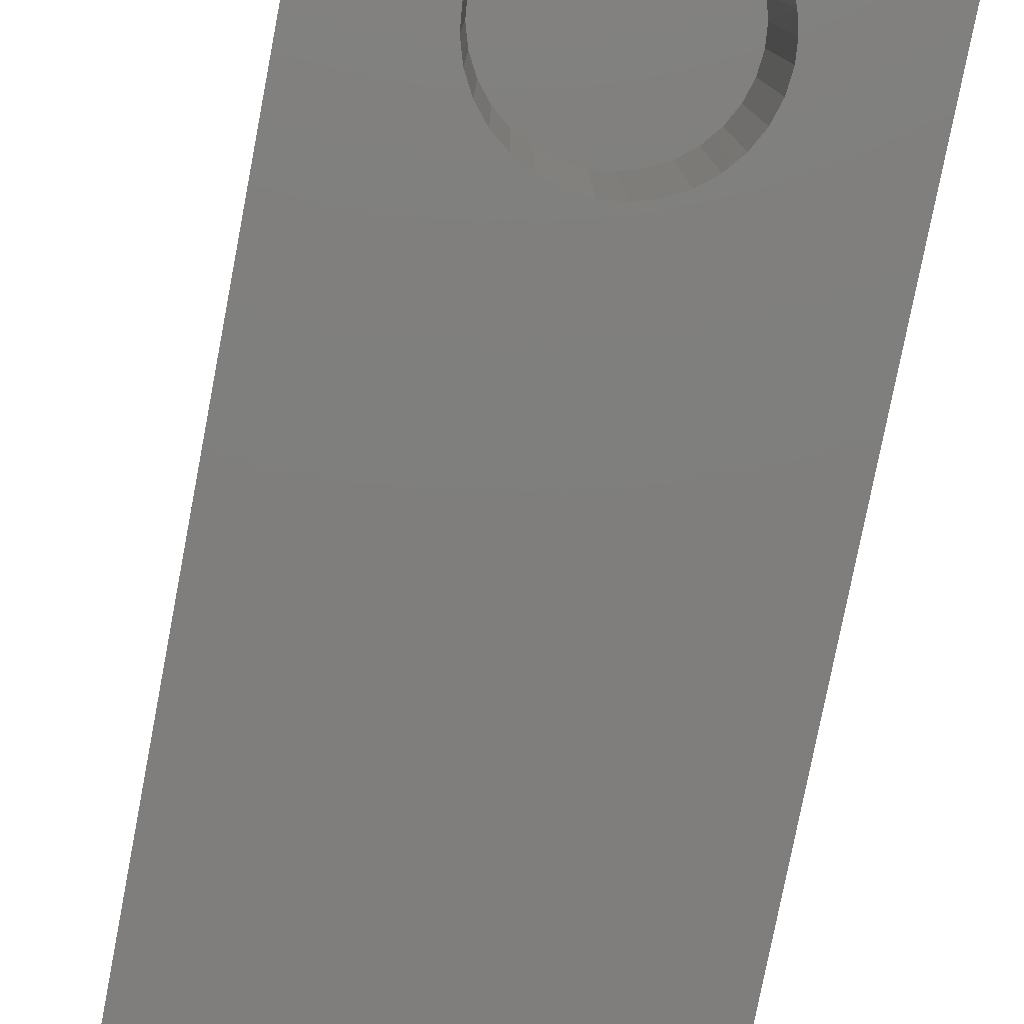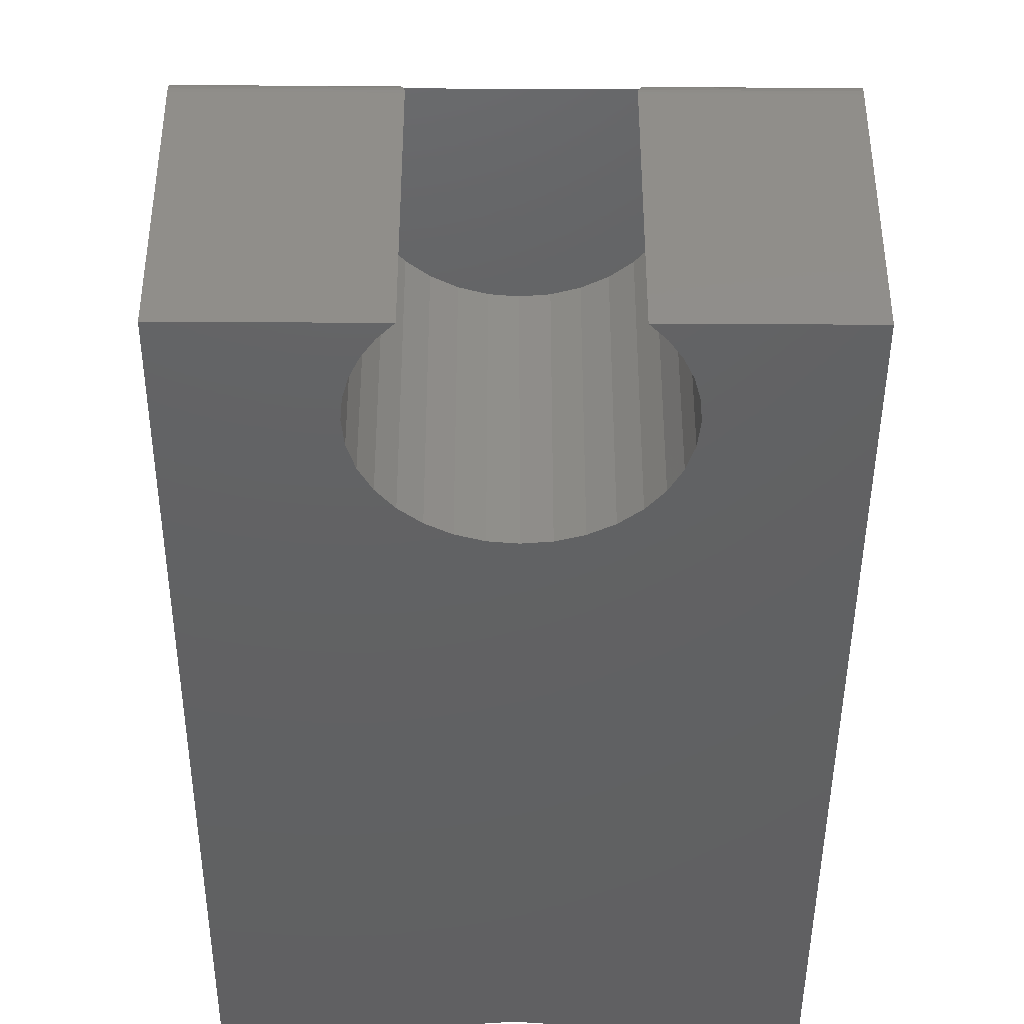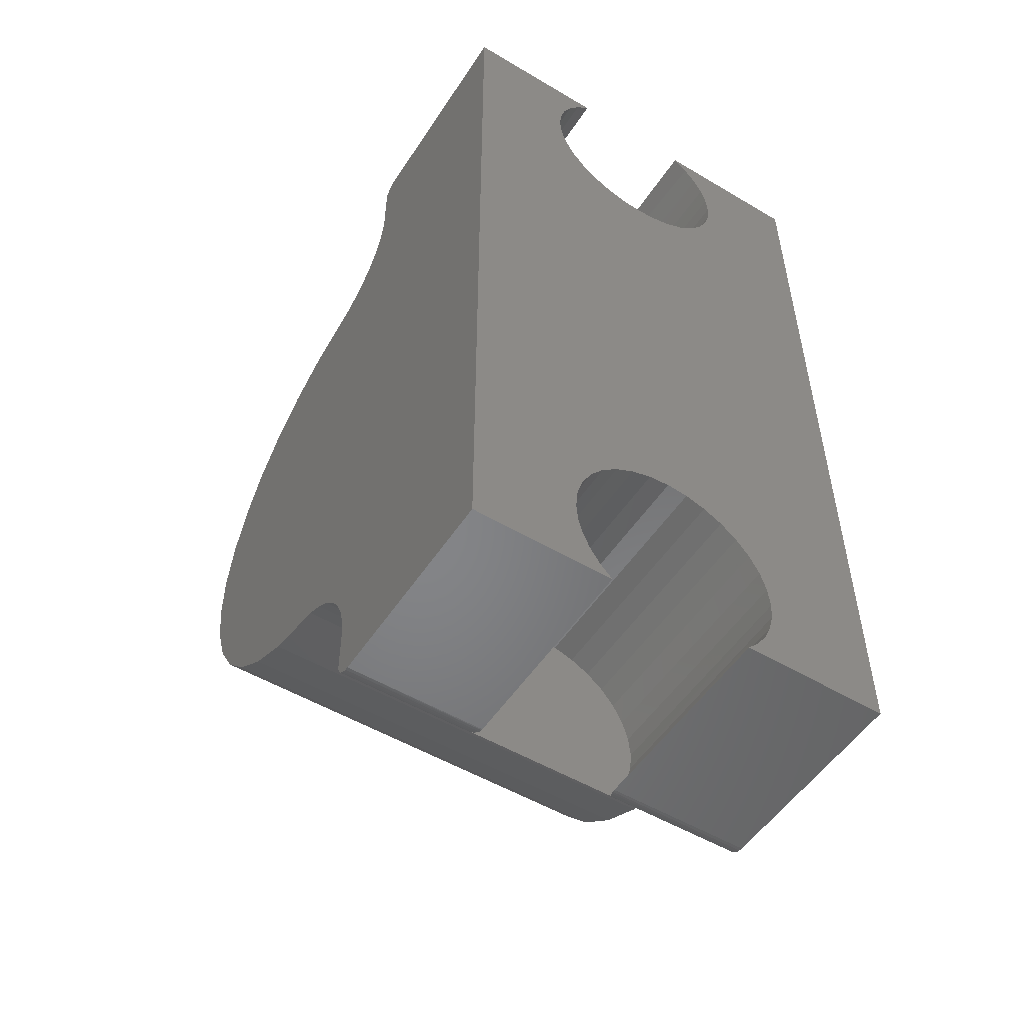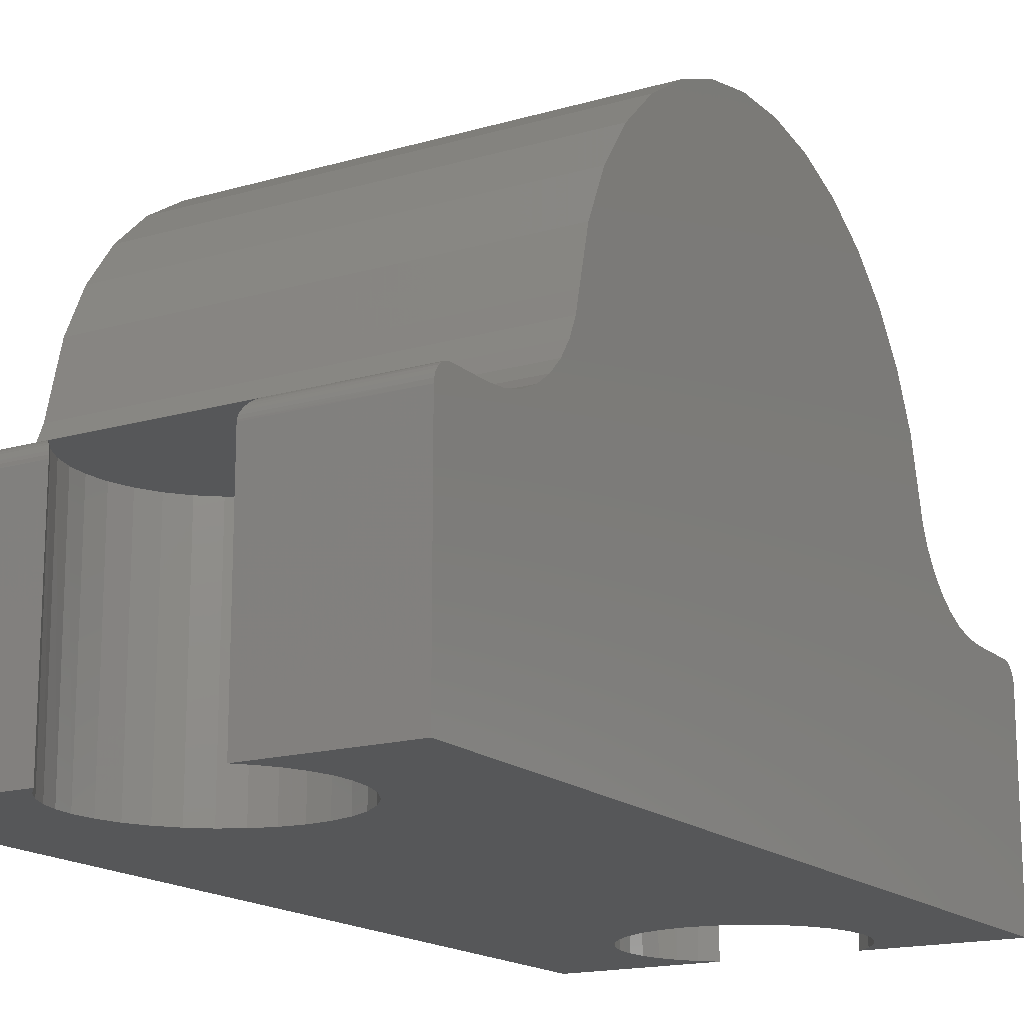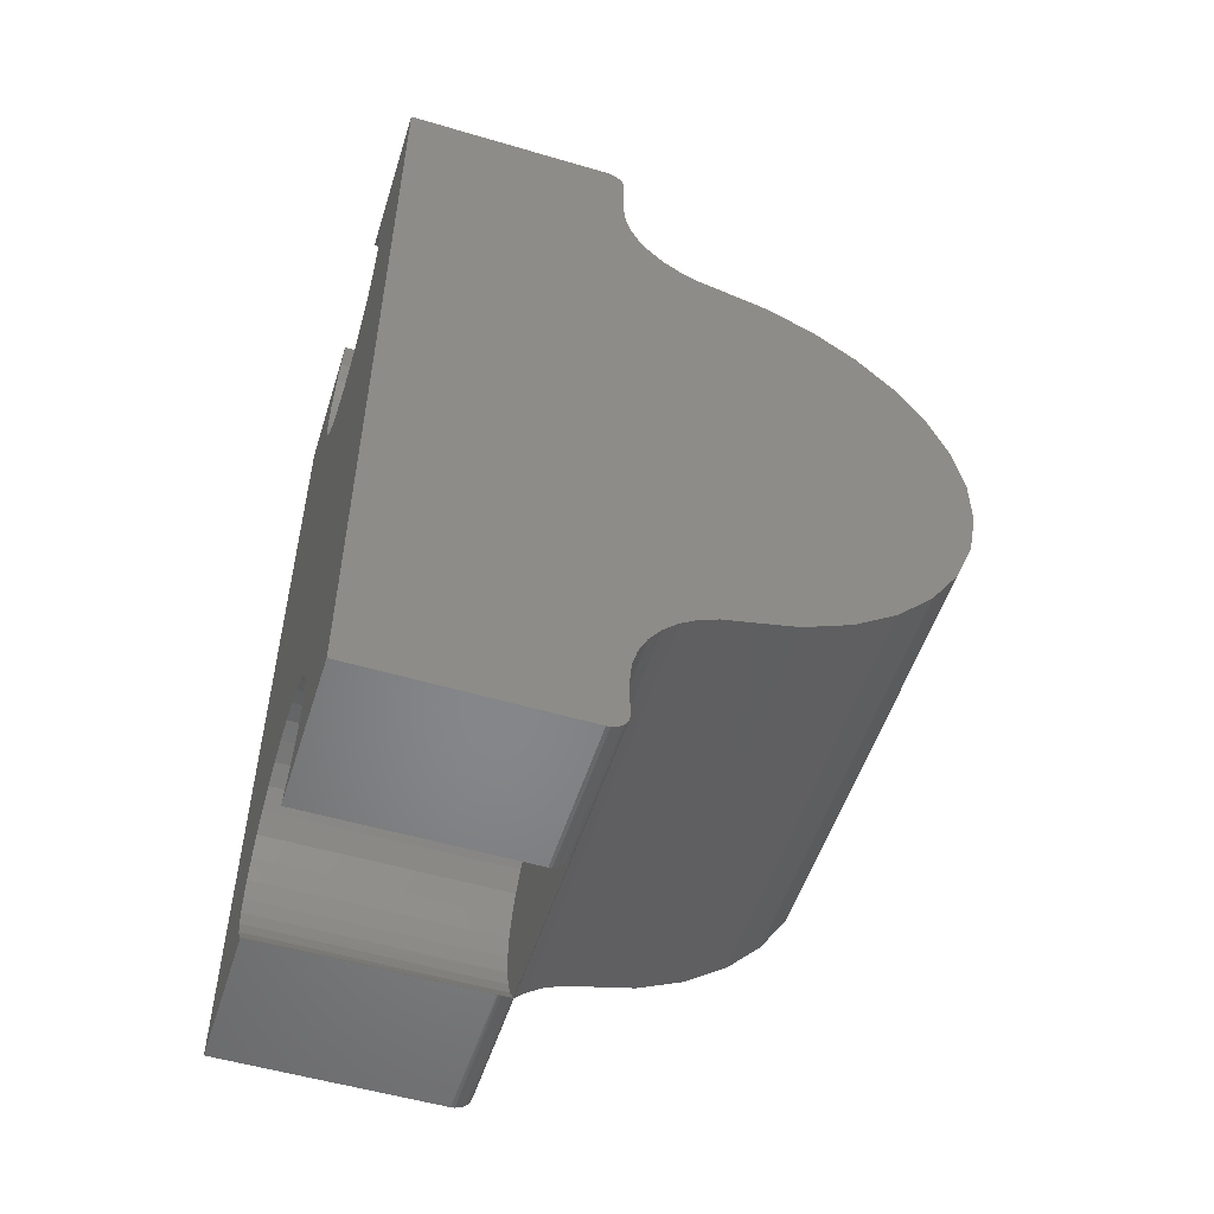
<metadata>
{"format":"stl","ext":"stl","renderer":"f3d","projection":"perspective","resolution":1024,"background":"white","views":[{"elev":-78.5,"azim":-10.9,"up":"+Z"},{"elev":-43.4,"azim":-0.3,"up":"+Z"},{"elev":-52.4,"azim":147.5,"up":"+Y"},{"elev":-16.4,"azim":30.8,"up":"+Z"},{"elev":-53.4,"azim":-107.5,"up":"+Y"}]}
</metadata>
<code>
# stl→obj: 236 verts, 468 faces
v 2.411e-18 0.06713 0.1909
v 2.411e-18 0.672 0.1909
v 2.493e-18 0.05059 0.1895
v 2.493e-18 0.6886 0.1895
v -1.22e-17 0.3055 0.4542
v -1.265e-17 0.3479 0.4623
v -1.265e-17 0.3912 0.4623
v -1.22e-17 0.4337 0.4542
v 1.773e-18 0.641 0.2024
v 1.773e-18 0.09815 0.2024
v 1.237e-18 0.6275 0.2121
v 2.169e-18 0.08315 0.1953
v 2.169e-18 0.656 0.1953
v 2.747e-18 0.7454 0.1849
v 2.747e-18 0.004576 0.1849
v 2.639e-18 0.7431 0.1868
v 2.878e-18 0.002633 0.1825
v 2.878e-18 0.7474 0.1825
v 3.028e-18 0.001189 0.1798
v 2.639e-18 0.006944 0.1868
v 2.559e-18 0.009646 0.1883
v 2.509e-18 0.01258 0.1892
v 2.493e-18 0.01562 0.1895
v 2.493e-18 0.7344 0.1895
v 2.509e-18 0.7374 0.1892
v 2.559e-18 0.7404 0.1883
v 1.237e-18 0.1117 0.2121
v 5.77e-19 0.1233 0.224
v 5.77e-19 0.6159 0.224
v -1.862e-19 0.1326 0.2377
v -1.862e-19 0.6066 0.2377
v -1.029e-18 0.1393 0.2529
v -1.029e-18 0.5998 0.2529
v -1.924e-18 0.1433 0.269
v -1.924e-18 0.5959 0.269
v -4.252e-18 0.1538 0.311
v -4.252e-18 0.5853 0.311
v -6.428e-18 0.1721 0.3502
v -6.428e-18 0.5671 0.3502
v -8.375e-18 0.1974 0.3853
v -8.375e-18 0.5418 0.3853
v -1.002e-17 0.2288 0.4149
v -1.002e-17 0.5103 0.4149
v -1.131e-17 0.2653 0.4382
v -1.131e-17 0.4739 0.4382
v 3.028e-18 0.7488 0.1798
v 3.191e-18 0.7497 0.1769
v 3.191e-18 0.0003002 0.1769
v 3.36e-18 0.75 0.1738
v 3.36e-18 2.405e-17 0.1738
v 1.301e-17 0.75 -2.776e-17
v 1.301e-17 1.34e-17 0
v 0.3594 0.05059 0.1895
v 0.3594 0.672 0.1909
v 0.3594 0.06713 0.1909
v 0.3594 0.6886 0.1895
v 0.3594 0.3912 0.4623
v 0.3594 0.3479 0.4623
v 0.3594 0.3055 0.4542
v 0.3594 0.4337 0.4542
v 0.3594 0.6275 0.2121
v 0.3594 0.09815 0.2024
v 0.3594 0.641 0.2024
v 0.3594 0.08315 0.1953
v 0.3594 0.656 0.1953
v 0.3594 0.7431 0.1868
v 0.3594 0.004576 0.1849
v 0.3594 0.7454 0.1849
v 0.3594 0.002633 0.1825
v 0.3594 0.7474 0.1825
v 0.3594 0.001189 0.1798
v 0.3594 0.006944 0.1868
v 0.3594 0.7404 0.1883
v 0.3594 0.7374 0.1892
v 0.3594 0.7344 0.1895
v 0.3594 0.01562 0.1895
v 0.3594 0.01258 0.1892
v 0.3594 0.009646 0.1883
v 0.3594 0.4739 0.4382
v 0.3594 0.2653 0.4382
v 0.3594 0.5103 0.4149
v 0.3594 0.2288 0.4149
v 0.3594 0.5418 0.3853
v 0.3594 0.1974 0.3853
v 0.3594 0.5671 0.3502
v 0.3594 0.1721 0.3502
v 0.3594 0.5853 0.311
v 0.3594 0.1538 0.311
v 0.3594 0.5959 0.269
v 0.3594 0.1433 0.269
v 0.3594 0.5998 0.2529
v 0.3594 0.1393 0.2529
v 0.3594 0.6066 0.2377
v 0.3594 0.1326 0.2377
v 0.3594 0.6159 0.224
v 0.3594 0.1233 0.224
v 0.3594 0.1117 0.2121
v 0.3594 1.34e-17 0
v 0.3594 0.75 -2.776e-17
v 0.3594 2.405e-17 0.1738
v 0.3594 0.75 0.1738
v 0.3594 0.0003002 0.1769
v 0.3594 0.7497 0.1769
v 0.3594 0.7488 0.1798
v 0.1125 0.01079 -6.61e-19
v 0.1045 0.02308 -1.413e-18
v 0.1058 0.02075 0.1875
v 0.1148 0.008024 0.1875
v 0.1162 0.006349 0.1864
v 0.1179 0.004512 0.1848
v 0.1194 0.00295 0.183
v 0.1207 0.001692 0.1809
v 0.1216 0.0007654 0.1787
v 0.1222 0.0001932 0.1763
v 0.1224 1.065e-17 0.1738
v 0.1224 0 0
v 0.09857 0.03652 -2.236e-18
v 0.09917 0.03484 0.1875
v 0.09496 0.05075 -3.108e-18
v 0.09511 0.04987 0.1875
v 0.09375 0.06538 -3.469e-18
v 0.09375 0.06538 0.1875
v 0.2427 4.871e-05 0.1751
v 0.244 0.001191 0.1798
v 0.2427 1.065e-17 0.1738
v 0.2432 0.0004353 0.1775
v 0.2526 0.01079 -6.61e-19
v 0.2427 0 0
v 0.2451 0.002288 0.182
v 0.2465 0.003703 0.1839
v 0.2481 0.005406 0.1857
v 0.2504 0.008024 0.1875
v 0.2594 0.02075 0.1875
v 0.2607 0.02308 -1.413e-18
v 0.2702 0.05075 -3.108e-18
v 0.2714 0.06538 0.1875
v 0.2714 0.06538 -3.469e-18
v 0.27 0.04987 0.1875
v 0.2666 0.03652 -2.236e-18
v 0.266 0.03484 0.1875
v 0.1826 0.1542 0.1875
v 0.1999 0.1525 0.1875
v 0.1652 0.1525 0.1875
v 0.1486 0.1474 0.1875
v 0.2166 0.1474 0.1875
v 0.1332 0.1392 0.1875
v 0.2319 0.1392 0.1875
v 0.1198 0.1282 0.1875
v 0.2454 0.1282 0.1875
v 0.2564 0.1147 0.1875
v 0.1087 0.1147 0.1875
v 0.2646 0.09937 0.1875
v 0.1005 0.09937 0.1875
v 0.2697 0.08271 0.1875
v 0.09546 0.08271 0.1875
v 0.2648 0.7133 0.1875
v 0.2567 0.7286 0.1875
v 0.2584 0.726 -4.445e-17
v 0.2487 0.739 -4.525e-17
v 0.2459 0.742 0.1875
v 0.2441 0.7437 0.1864
v 0.2422 0.7455 0.1848
v 0.2404 0.7471 0.183
v 0.2389 0.7483 0.1809
v 0.2378 0.7492 0.1787
v 0.2371 0.7498 0.1763
v 0.2368 0.75 0.1738
v 0.2368 0.75 -4.592e-17
v 0.2655 0.7114 -4.356e-17
v 0.2699 0.6958 -4.261e-17
v 0.2697 0.6968 0.1875
v 0.2714 0.6797 -4.163e-17
v 0.2714 0.6797 0.1875
v 0.1084 0.7286 0.1875
v 0.1164 0.739 -4.525e-17
v 0.1193 0.742 0.1875
v 0.122 0.7446 0.1856
v 0.1068 0.726 -4.445e-17
v 0.1004 0.7133 0.1875
v 0.1281 0.7498 0.1763
v 0.1262 0.7483 0.1809
v 0.1283 0.75 0.1738
v 0.1273 0.7492 0.1787
v 0.1283 0.75 -4.592e-17
v 0.1247 0.7471 0.183
v 0.1229 0.7455 0.1848
v 0.09961 0.7114 -4.356e-17
v 0.09542 0.6968 0.1875
v 0.09523 0.6958 -4.261e-17
v 0.09375 0.6797 0.1875
v 0.09375 0.6797 -4.163e-17
v 0.2319 0.6058 0.1875
v 0.1332 0.6058 0.1875
v 0.2454 0.6169 0.1875
v 0.1486 0.5976 0.1875
v 0.2166 0.5976 0.1875
v 0.1652 0.5926 0.1875
v 0.1999 0.5926 0.1875
v 0.1826 0.5909 0.1875
v 0.1198 0.6169 0.1875
v 0.1087 0.6303 0.1875
v 0.2564 0.6303 0.1875
v 0.1005 0.6457 0.1875
v 0.2646 0.6457 0.1875
v 0.09546 0.6624 0.1875
v 0.2697 0.6624 0.1875
v 0.1332 0.1392 -8.525e-18
v 0.1826 0.5909 -3.618e-17
v 0.1486 0.1474 -9.028e-18
v 0.1652 0.1525 -9.337e-18
v 0.2697 0.08271 -5.064e-18
v 0.2646 0.09937 -6.084e-18
v 0.2564 0.1147 -7.025e-18
v 0.2454 0.1282 -7.849e-18
v 0.2319 0.1392 -8.525e-18
v 0.2166 0.1474 -9.028e-18
v 0.1999 0.1525 -9.337e-18
v 0.1826 0.1542 -9.442e-18
v 0.2564 0.6303 -3.86e-17
v 0.2646 0.6457 -3.954e-17
v 0.2697 0.6624 -4.056e-17
v 0.09546 0.08271 -5.064e-18
v 0.1198 0.1282 -7.849e-18
v 0.1332 0.6058 -3.71e-17
v 0.1486 0.5976 -3.659e-17
v 0.1652 0.5926 -3.628e-17
v 0.1087 0.1147 -7.025e-18
v 0.1087 0.6303 -3.86e-17
v 0.1198 0.6169 -3.777e-17
v 0.09546 0.6624 -4.056e-17
v 0.1005 0.6457 -3.954e-17
v 0.1005 0.09937 -6.084e-18
v 0.1999 0.5926 -3.628e-17
v 0.2166 0.5976 -3.659e-17
v 0.2319 0.6058 -3.71e-17
v 0.2454 0.6169 -3.777e-17
f 1 2 3
f 2 4 3
f 5 6 7
f 8 5 7
f 9 10 11
f 12 10 9
f 13 12 9
f 1 12 13
f 2 1 13
f 14 15 16
f 17 15 14
f 18 17 14
f 19 17 18
f 20 21 22
f 20 22 23
f 20 23 3
f 20 3 4
f 20 4 24
f 20 24 25
f 20 25 26
f 20 26 16
f 20 16 15
f 10 27 11
f 11 27 28
f 11 28 29
f 29 28 30
f 29 30 31
f 31 30 32
f 31 32 33
f 33 32 34
f 33 34 35
f 35 34 36
f 35 36 37
f 37 36 38
f 37 38 39
f 39 38 40
f 39 40 41
f 41 40 42
f 41 42 43
f 43 42 44
f 43 44 45
f 45 44 5
f 45 5 8
f 18 46 19
f 19 46 47
f 19 47 48
f 48 47 49
f 48 49 50
f 50 49 51
f 50 51 52
f 53 54 55
f 53 56 54
f 57 58 59
f 57 59 60
f 61 62 63
f 63 62 64
f 63 64 65
f 65 64 55
f 65 55 54
f 66 67 68
f 68 67 69
f 68 69 70
f 70 69 71
f 72 67 66
f 72 66 73
f 72 73 74
f 72 74 75
f 72 75 56
f 72 56 53
f 72 53 76
f 72 76 77
f 72 77 78
f 60 59 79
f 79 59 80
f 79 80 81
f 81 80 82
f 81 82 83
f 83 82 84
f 83 84 85
f 85 84 86
f 85 86 87
f 87 86 88
f 87 88 89
f 89 88 90
f 89 90 91
f 91 90 92
f 91 92 93
f 93 92 94
f 93 94 95
f 95 94 96
f 95 96 61
f 61 96 97
f 61 97 62
f 98 99 100
f 100 99 101
f 100 101 102
f 102 101 103
f 102 103 71
f 71 103 104
f 71 104 70
f 105 106 107
f 105 107 108
f 105 108 109
f 105 109 110
f 105 110 111
f 105 111 112
f 105 112 113
f 105 113 114
f 105 114 115
f 105 115 116
f 117 107 106
f 107 117 118
f 118 117 119
f 118 119 120
f 120 119 121
f 120 121 122
f 123 124 125
f 126 124 123
f 127 128 125
f 127 125 124
f 127 124 129
f 127 129 130
f 127 130 131
f 127 131 132
f 127 132 133
f 127 133 134
f 135 136 137
f 136 135 138
f 138 135 139
f 138 139 140
f 140 139 134
f 140 134 133
f 141 142 143
f 144 143 142
f 145 144 142
f 146 144 145
f 147 146 145
f 148 146 147
f 147 149 148
f 148 149 150
f 148 150 151
f 151 150 152
f 151 152 153
f 153 152 154
f 153 154 155
f 155 154 136
f 155 136 122
f 122 136 138
f 122 138 120
f 120 138 140
f 120 140 118
f 118 140 133
f 118 133 107
f 107 133 132
f 107 132 108
f 125 128 100
f 100 128 98
f 50 52 115
f 115 52 116
f 53 3 76
f 76 3 23
f 100 123 125
f 100 102 123
f 48 113 19
f 113 112 19
f 19 112 111
f 19 111 17
f 17 111 110
f 17 110 15
f 15 110 109
f 15 109 20
f 124 71 69
f 124 69 129
f 130 129 69
f 69 67 130
f 130 67 131
f 131 67 72
f 132 131 72
f 132 72 78
f 132 78 21
f 108 132 21
f 108 21 20
f 108 20 109
f 50 115 48
f 48 115 114
f 48 114 113
f 21 78 22
f 22 78 77
f 22 77 23
f 23 77 76
f 71 124 102
f 102 124 126
f 102 126 123
f 156 157 158
f 159 158 157
f 159 157 160
f 159 160 161
f 159 161 162
f 159 162 163
f 159 163 164
f 159 164 165
f 159 165 166
f 159 166 167
f 159 167 168
f 158 169 156
f 156 169 170
f 156 170 171
f 171 170 172
f 171 172 173
f 174 175 176
f 175 177 176
f 178 174 179
f 174 178 175
f 180 181 182
f 183 181 180
f 184 182 181
f 184 181 185
f 184 185 186
f 184 186 177
f 184 177 175
f 178 179 187
f 187 179 188
f 187 188 189
f 189 188 190
f 189 190 191
f 192 193 194
f 195 193 192
f 196 195 192
f 197 195 196
f 198 197 196
f 199 197 198
f 193 200 194
f 194 200 201
f 194 201 202
f 202 201 203
f 202 203 204
f 204 203 205
f 204 205 206
f 206 205 190
f 206 190 173
f 173 190 188
f 173 188 171
f 171 188 179
f 171 179 156
f 156 179 174
f 156 174 157
f 157 174 176
f 157 176 160
f 51 49 184
f 184 49 182
f 168 167 99
f 99 167 101
f 75 24 56
f 56 24 4
f 176 16 26
f 176 177 16
f 161 66 68
f 161 68 162
f 162 68 70
f 162 70 163
f 164 163 70
f 70 104 164
f 164 104 165
f 165 104 103
f 14 16 177
f 14 177 186
f 14 186 185
f 14 185 18
f 18 185 181
f 18 181 46
f 46 181 183
f 47 46 183
f 160 176 26
f 160 26 73
f 160 73 66
f 160 66 161
f 24 75 25
f 25 75 74
f 25 74 26
f 26 74 73
f 101 167 103
f 103 167 166
f 103 166 165
f 182 49 180
f 180 49 47
f 180 47 183
f 207 208 209
f 209 208 210
f 98 128 127
f 98 127 134
f 98 134 139
f 98 139 135
f 98 135 137
f 98 137 211
f 99 98 211
f 99 211 212
f 99 212 213
f 99 213 214
f 99 214 215
f 99 215 216
f 99 216 217
f 99 217 218
f 99 218 219
f 99 219 220
f 99 220 221
f 99 221 172
f 99 172 170
f 99 170 169
f 99 169 158
f 99 158 159
f 99 159 168
f 52 222 121
f 52 121 119
f 52 119 117
f 52 117 106
f 52 106 105
f 52 105 116
f 223 224 225
f 223 225 226
f 223 226 208
f 223 208 207
f 227 228 229
f 227 229 224
f 227 224 223
f 51 184 175
f 51 175 178
f 51 178 187
f 51 187 189
f 51 189 191
f 51 191 230
f 51 230 231
f 51 231 228
f 51 228 227
f 51 227 232
f 51 232 222
f 51 222 52
f 218 210 208
f 218 208 233
f 218 233 234
f 218 234 235
f 218 235 236
f 218 236 219
f 218 143 210
f 210 143 144
f 210 144 209
f 209 144 146
f 209 146 207
f 207 146 148
f 207 148 223
f 223 148 151
f 223 151 227
f 227 151 153
f 227 153 232
f 232 153 155
f 232 155 222
f 222 155 122
f 222 122 121
f 143 218 141
f 141 218 217
f 141 217 142
f 142 217 216
f 142 216 145
f 145 216 215
f 145 215 147
f 147 215 214
f 147 214 149
f 149 214 213
f 149 213 150
f 150 213 212
f 150 212 152
f 152 212 211
f 152 211 154
f 154 211 137
f 154 137 136
f 208 198 233
f 233 198 196
f 233 196 234
f 234 196 192
f 234 192 235
f 235 192 194
f 235 194 236
f 236 194 202
f 236 202 219
f 219 202 204
f 219 204 220
f 220 204 206
f 220 206 221
f 221 206 173
f 221 173 172
f 198 208 199
f 199 208 226
f 199 226 197
f 197 226 225
f 197 225 195
f 195 225 224
f 195 224 193
f 193 224 229
f 193 229 200
f 200 229 228
f 200 228 201
f 201 228 231
f 201 231 203
f 203 231 230
f 203 230 205
f 205 230 191
f 205 191 190
f 34 90 36
f 36 90 88
f 36 88 38
f 38 88 86
f 38 86 40
f 40 86 84
f 40 84 42
f 42 84 82
f 42 82 44
f 44 82 80
f 44 80 5
f 5 80 59
f 5 59 6
f 6 59 58
f 6 58 7
f 7 58 57
f 7 57 8
f 8 57 60
f 8 60 45
f 45 60 79
f 45 79 43
f 43 79 81
f 43 81 41
f 41 81 83
f 41 83 39
f 39 83 85
f 39 85 37
f 37 85 87
f 37 87 35
f 35 87 89
f 27 96 28
f 28 96 94
f 28 94 30
f 30 94 92
f 30 92 32
f 32 92 90
f 32 90 34
f 96 27 97
f 97 27 10
f 97 10 62
f 62 10 12
f 62 12 64
f 64 12 1
f 64 1 55
f 55 1 3
f 55 3 53
f 11 63 9
f 9 63 65
f 9 65 13
f 13 65 54
f 13 54 2
f 2 54 56
f 2 56 4
f 63 11 61
f 61 11 29
f 61 29 95
f 95 29 31
f 95 31 93
f 93 31 33
f 93 33 91
f 91 33 35
f 91 35 89

</code>
